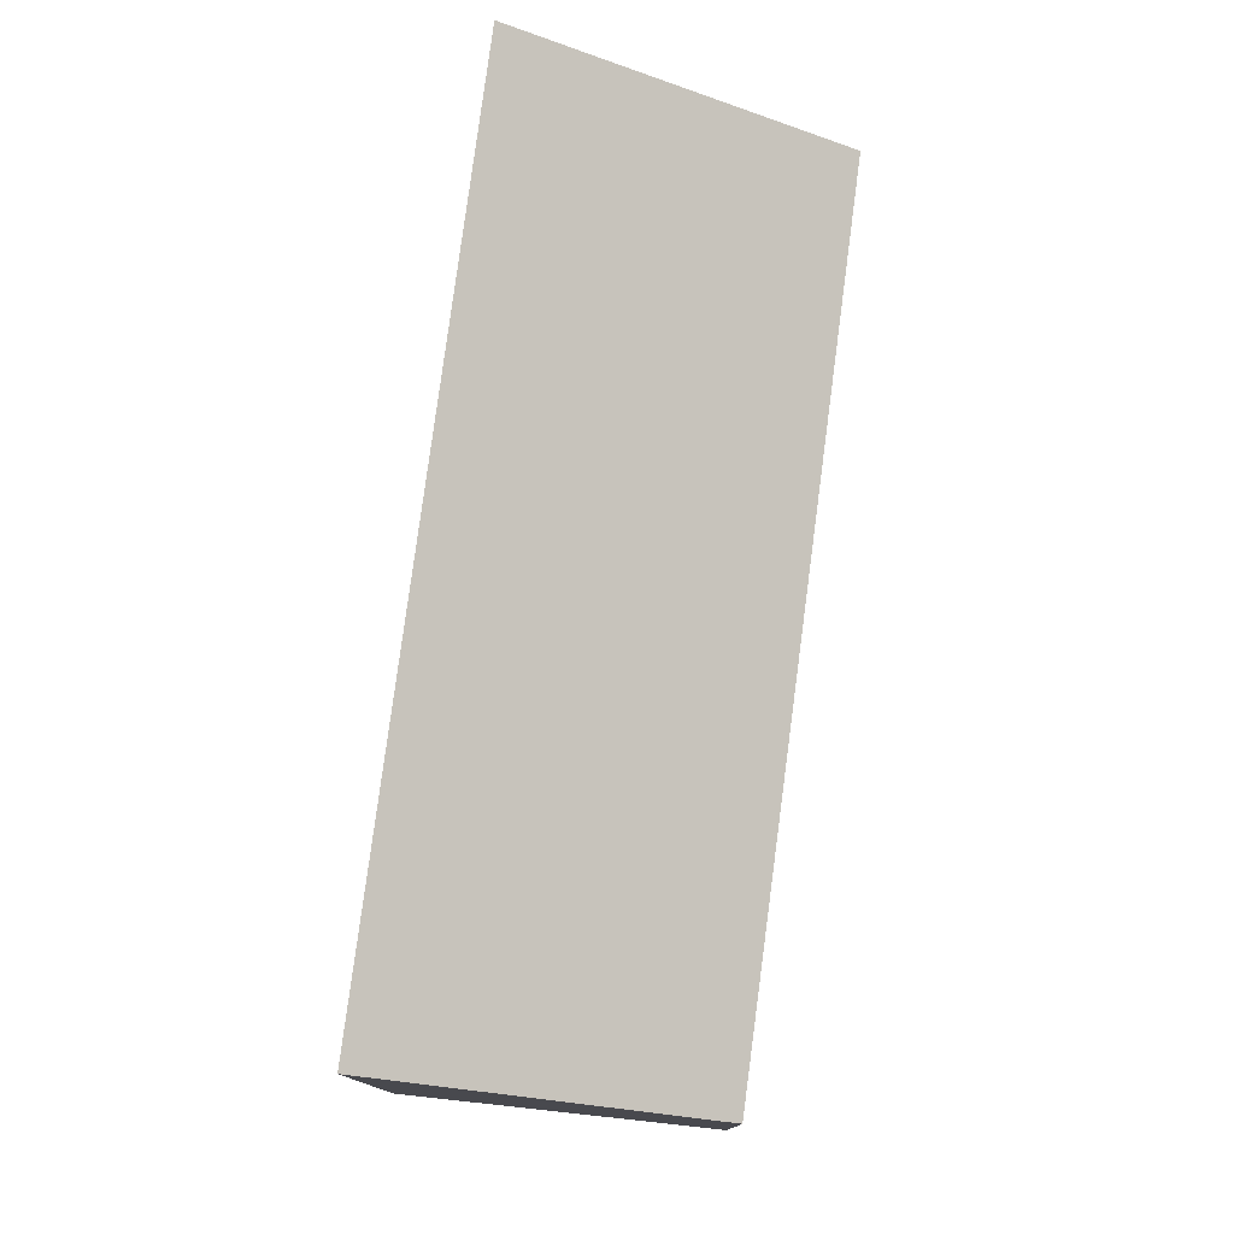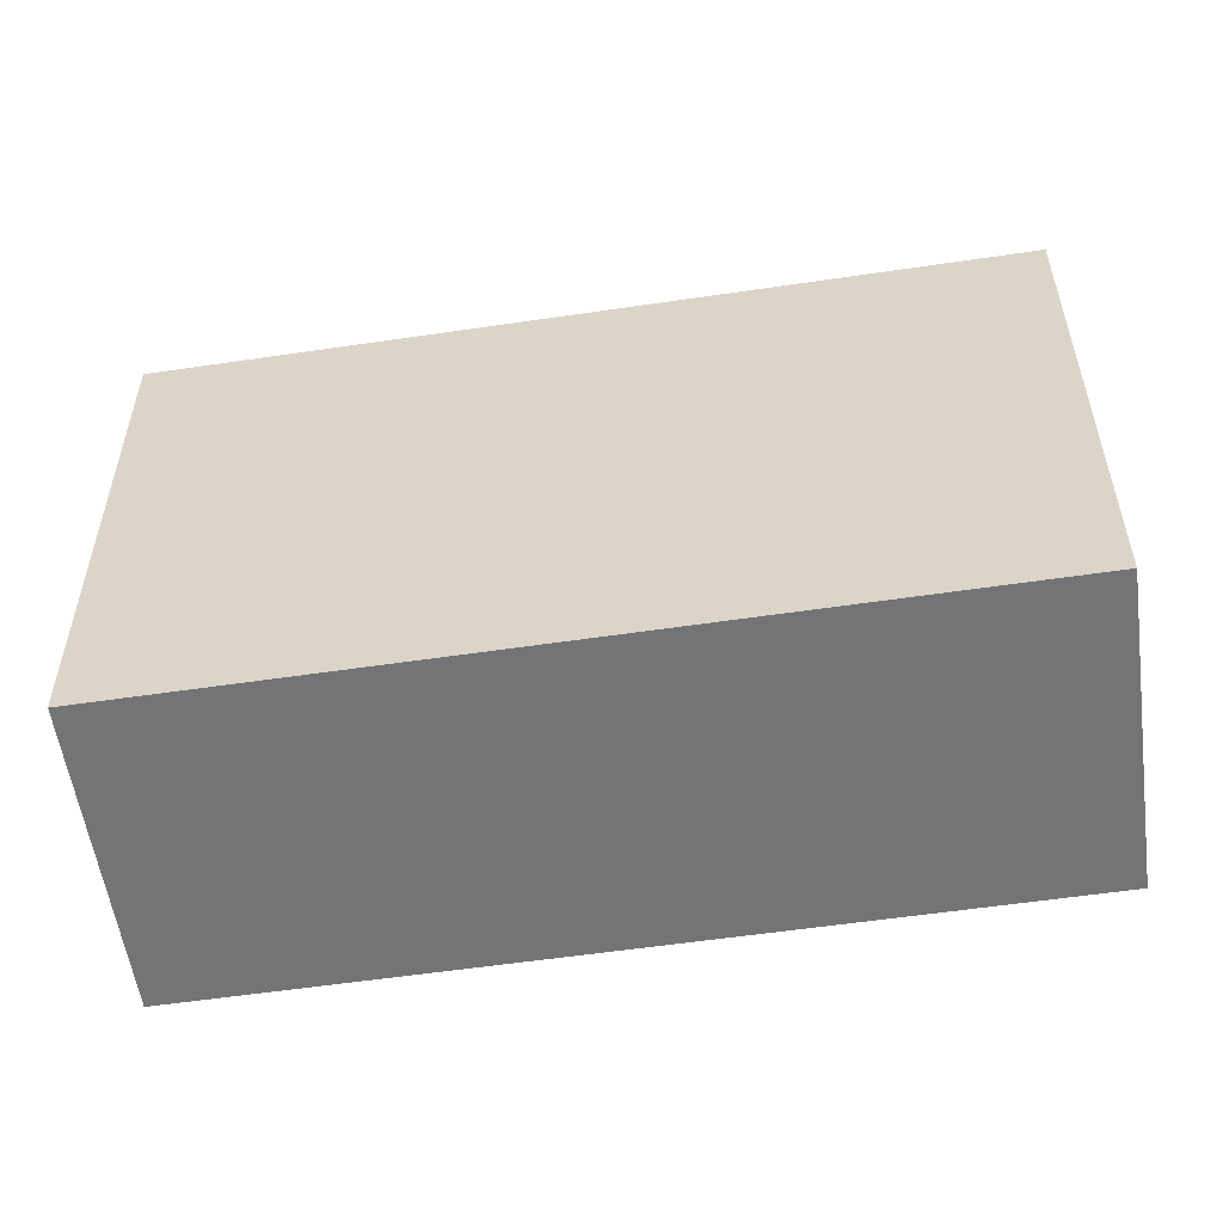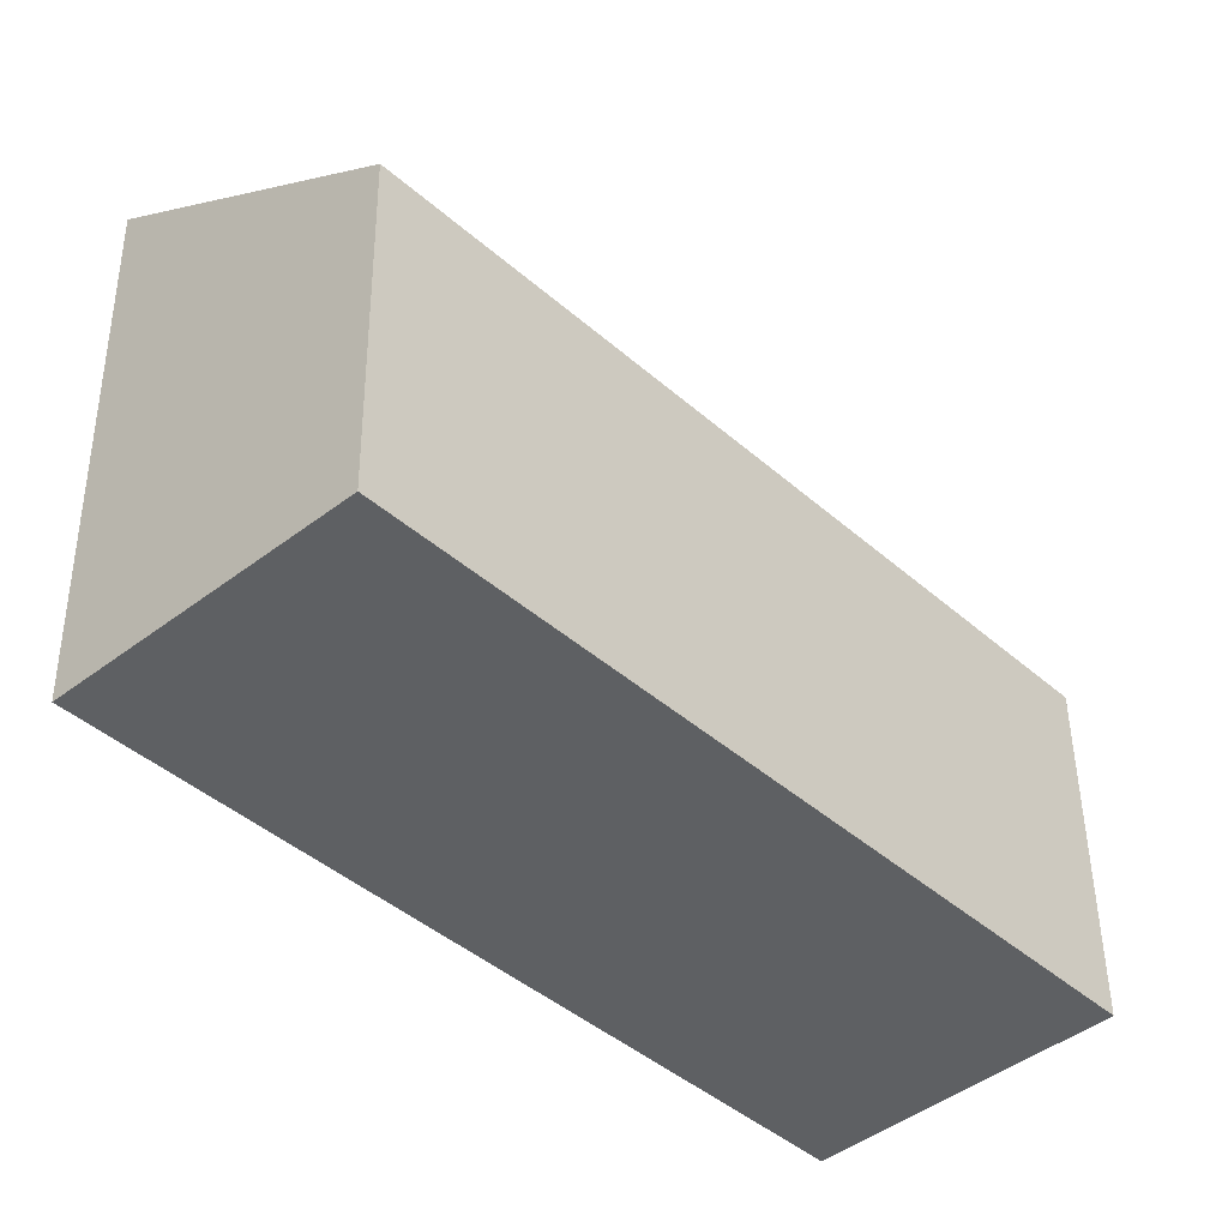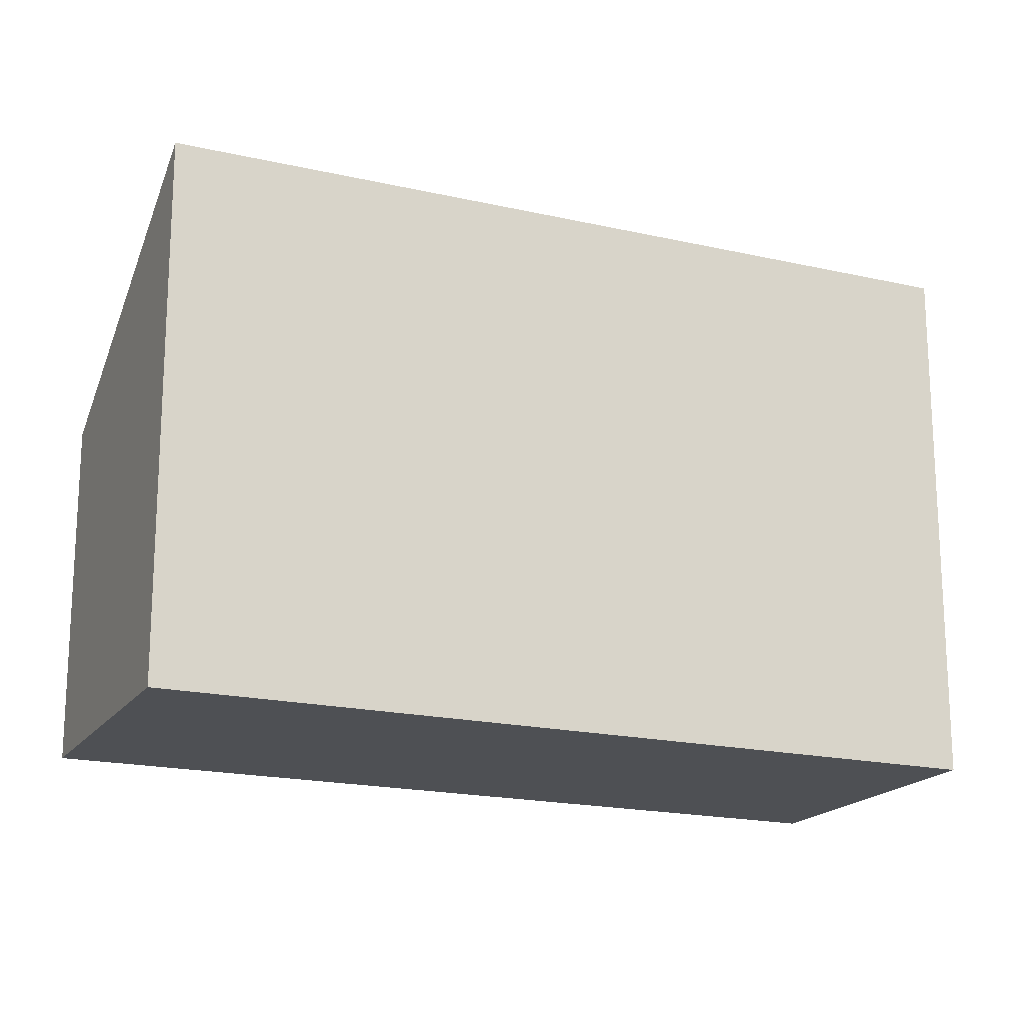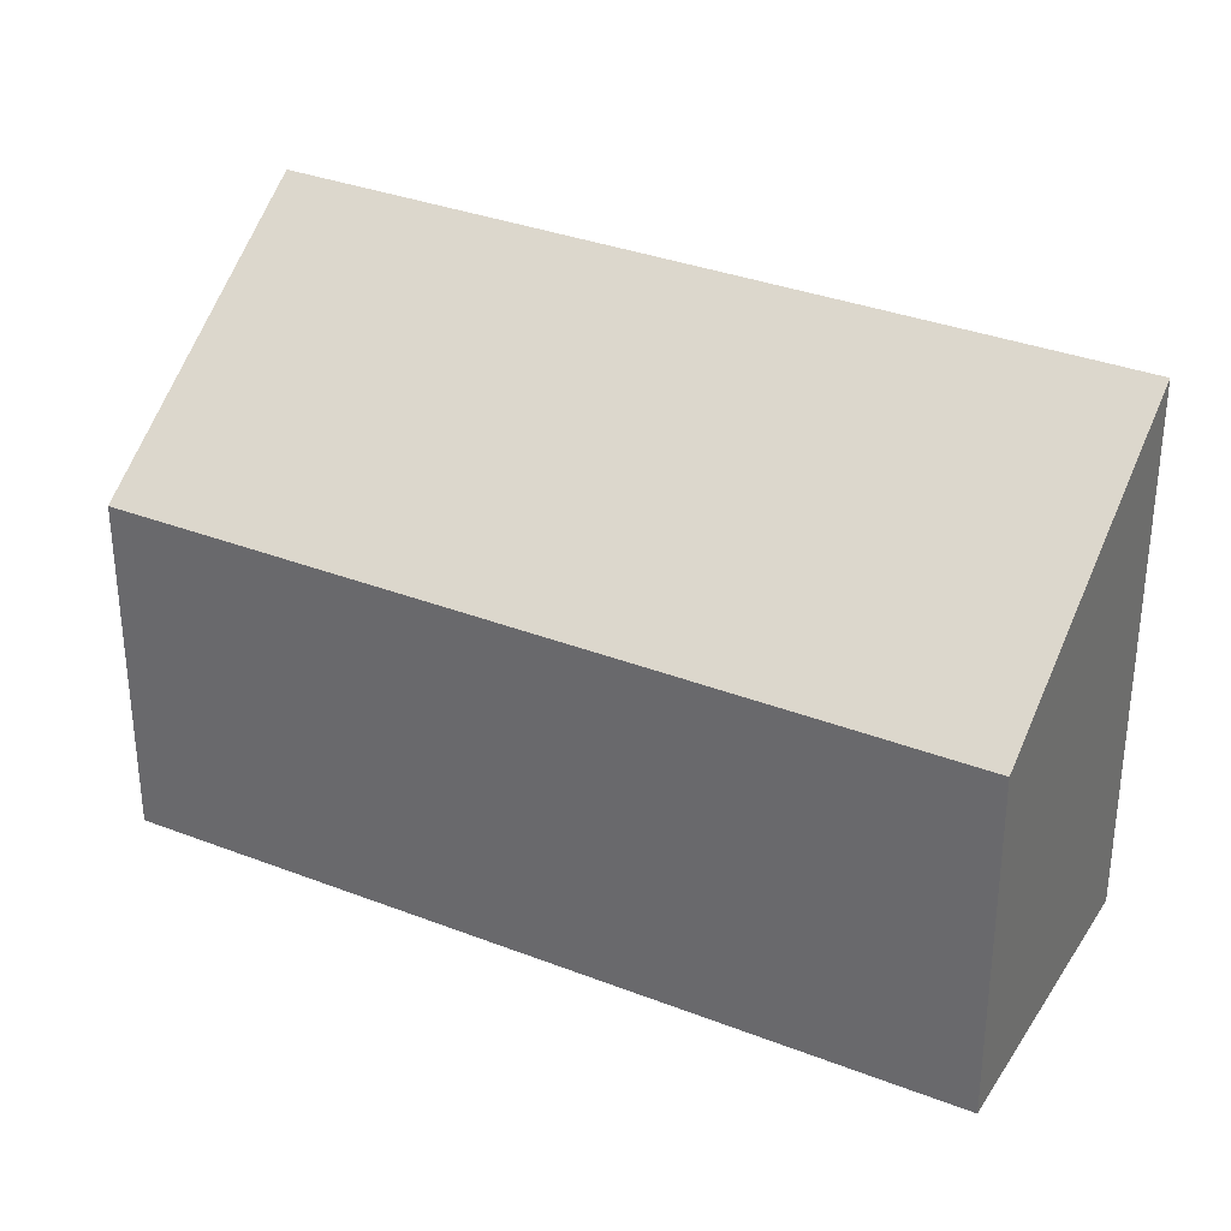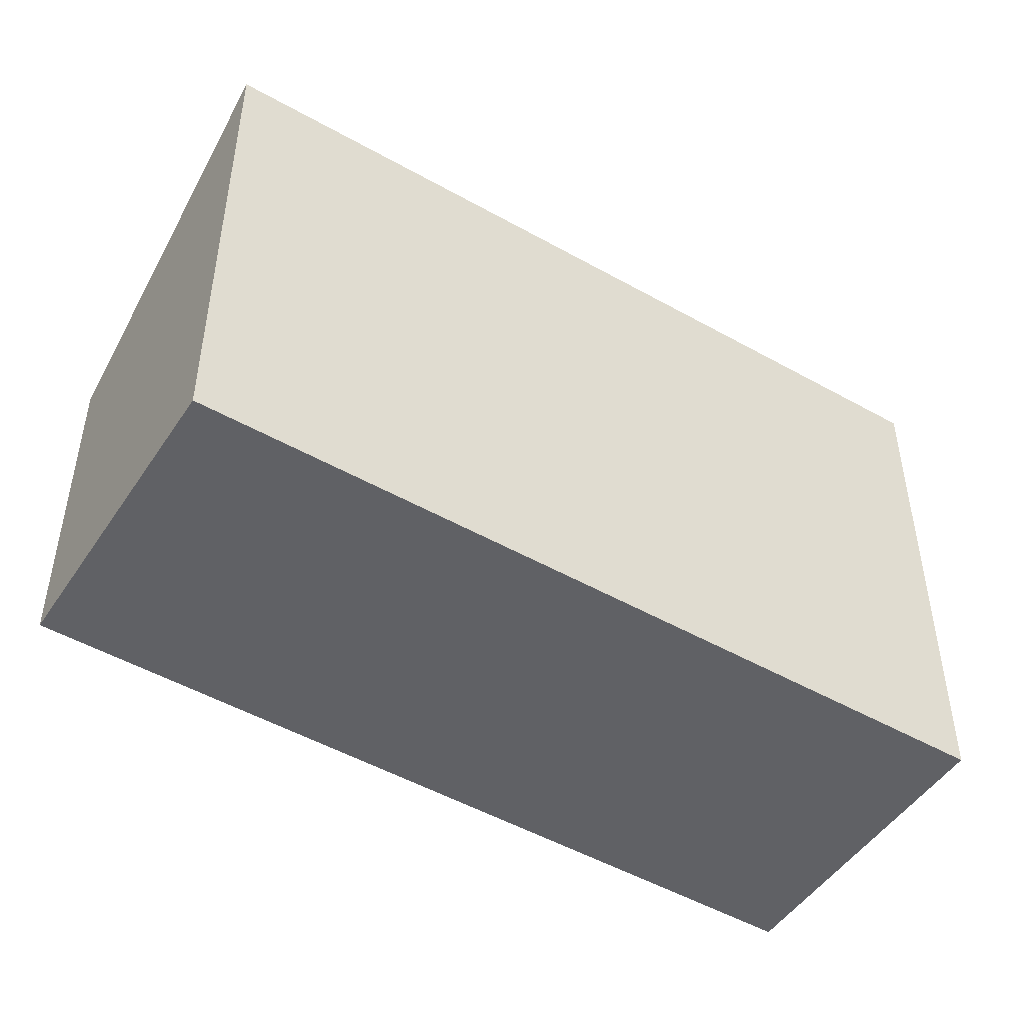
<metadata>
{"format":"obj","ext":"obj","renderer":"f3d","projection":"perspective","resolution":1024,"background":"white","views":[{"elev":78.9,"azim":-36.0,"up":"+Y"},{"elev":-56.3,"azim":-124.7,"up":"+Y"},{"elev":47.2,"azim":-0.6,"up":"+Z"},{"elev":-18.6,"azim":-157.3,"up":"+Y"},{"elev":33.4,"azim":74.6,"up":"+Y"},{"elev":-49.7,"azim":-165.4,"up":"+Y"}]}
</metadata>
<code>
v  4.666 4.301 -4.915
v  1.859 2.764 1.685
v  6.492 2.765 -3.197
v  0 4.301 2.634e-16
v  4.666 3.01e-16 -4.915
v  6.492 1.958e-16 -3.197
v  0 0 0
v  1.859 -1.032e-16 1.685
g defaultobject
f 1 2 3
f 2 1 4
f 3 5 1
f 5 3 6
f 5 4 1
f 4 5 7
f 7 2 4
f 2 7 8
f 2 6 3
f 6 2 8
f 8 5 6
f 5 8 7

</code>
